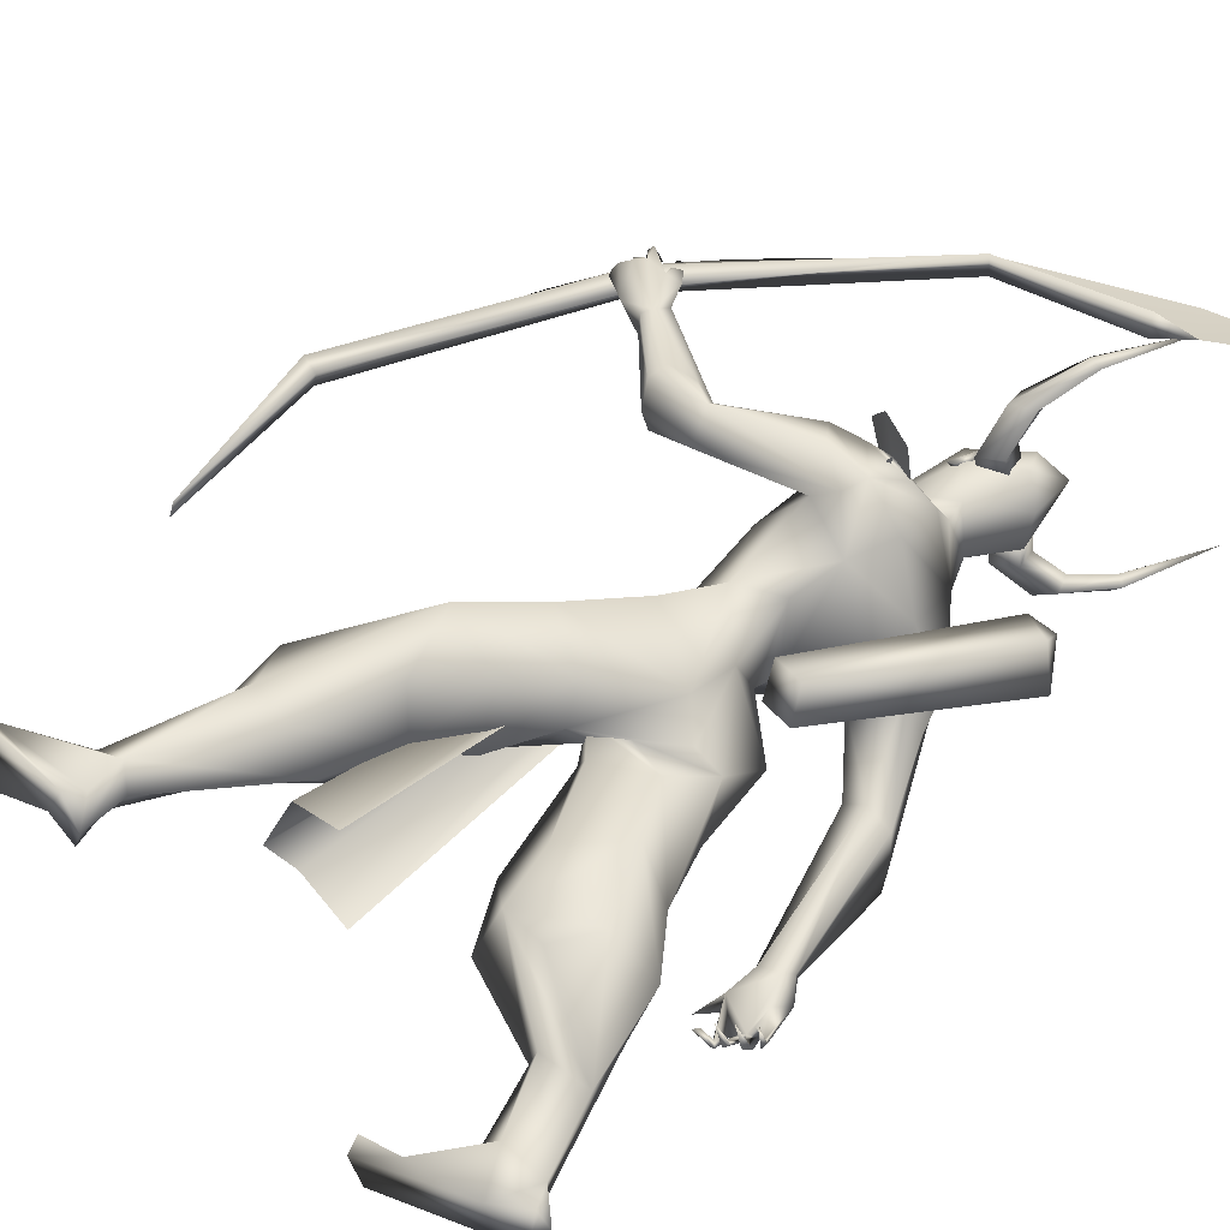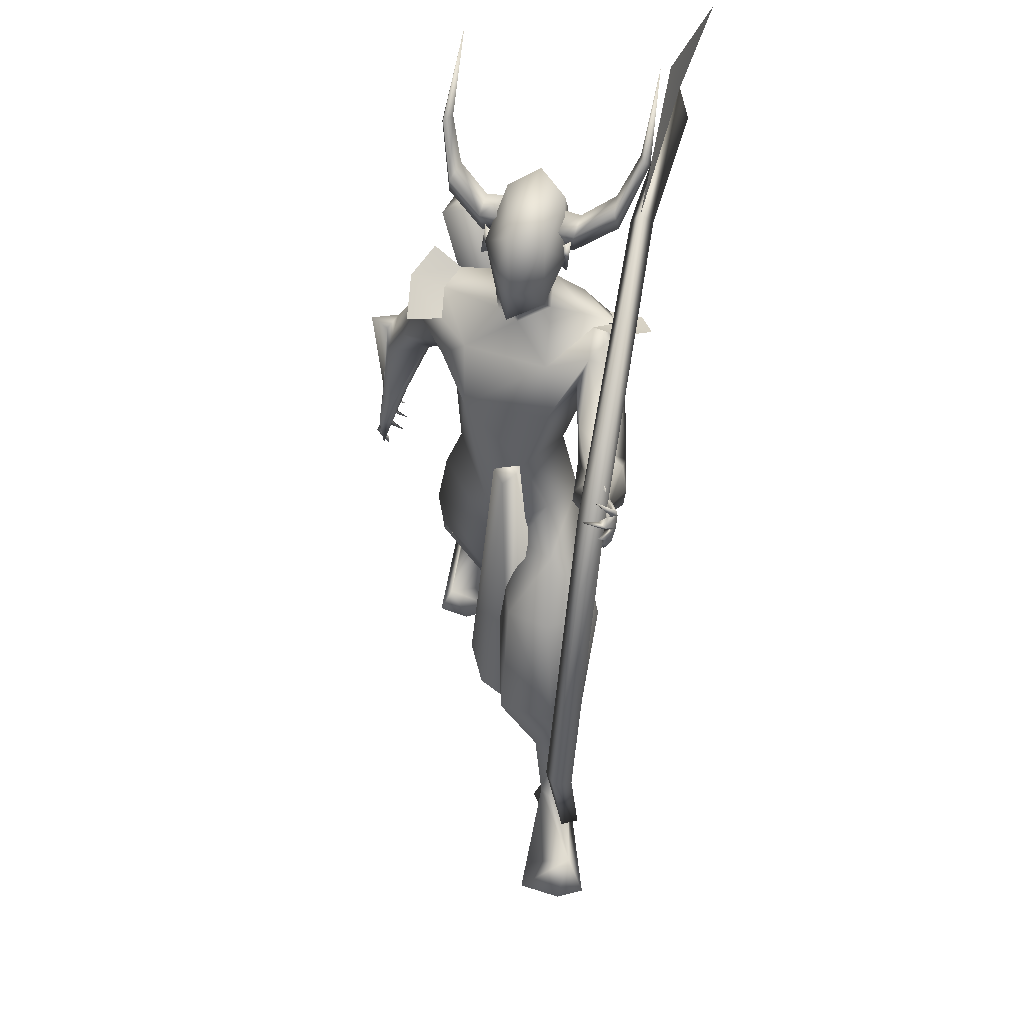
<metadata>
{"format":"obj","ext":"obj","renderer":"f3d","projection":"perspective","resolution":1024,"background":"white","views":[{"elev":40.0,"azim":-136.3,"up":"+Y"},{"elev":50.6,"azim":94.3,"up":"+Z"}]}
</metadata>
<code>
o arrow_Plane
v 0.519 0.05384 1.643
v 0.1972 -0.1676 2.441
v 0.2378 -0.1486 2.373
v 0.2129 -0.169 2.446
v 0.5123 0.03913 1.696
v 0.4873 0.04137 1.687
v 0.4955 0.03371 1.715
v 0.4867 0.03445 1.712
v 0.2289 -0.1479 2.37
v 0.2337 -0.1543 2.393
v 0.2177 -0.1531 2.388
v 0.2092 -0.1656 2.434
v 0.2333 -0.1483 2.371
v 0.2296 -0.1509 2.381
v 0.519 0.05384 1.643
v 0.2018 -0.1772 2.44
v 0.2352 -0.1433 2.373
v 0.2083 -0.1594 2.447
v 0.5049 0.05441 1.698
v 0.4947 0.02609 1.686
v 0.4929 0.03908 1.716
v 0.4892 0.02908 1.712
v 0.2315 -0.1533 2.369
v 0.2291 -0.1447 2.394
v 0.2224 -0.1627 2.387
v 0.209 -0.1653 2.434
v 0.2333 -0.1483 2.371
v 0.2296 -0.1509 2.381
f 12 14 4
f 9 8 7
f 8 6 5
f 6 1 5
f 14 13 10
f 11 9 13
f 2 11 14
f 26 28 18
f 22 21 17
f 22 20 19
f 20 15 19
f 28 27 24
f 25 23 27
f 16 25 28
f 14 10 4
f 13 9 7
f 3 13 7
f 7 8 5
f 13 3 10
f 14 11 13
f 12 2 14
f 28 24 18
f 23 22 27
f 22 17 27
f 21 22 19
f 27 17 24
f 28 25 27
f 26 16 28
o A4.001_Circle.001
v 0.5522 0.2061 2.583
v 0.5578 0.2668 2.568
v 0.5273 0.2055 2.5
v 0.5329 0.2662 2.484
v 0.6096 0.186 2.476
v 0.6152 0.2467 2.46
v 0.6345 0.1867 2.56
v 0.6401 0.2473 2.544
v 0.5257 0.3822 2.633
v 0.5031 0.3982 2.555
v 0.5815 0.3945 2.539
v 0.604 0.3785 2.617
v 0.4564 0.4542 2.755
v 0.4343 0.4784 2.721
v 0.479 0.4866 2.73
v 0.5012 0.4624 2.764
v 0.3251 0.5009 3.011
v 0.4946 0.006021 2.582
v 0.4835 -0.05397 2.576
v 0.577 -0.01315 2.558
v 0.5658 -0.07314 2.552
v 0.5532 -0.005933 2.474
v 0.542 -0.06592 2.467
v 0.4708 0.01324 2.498
v 0.4596 -0.04675 2.491
v 0.4223 -0.1446 2.655
v 0.493 -0.1777 2.634
v 0.4597 -0.1827 2.559
v 0.389 -0.1496 2.58
v 0.3418 -0.1761 2.787
v 0.3744 -0.2056 2.79
v 0.3372 -0.2133 2.758
v 0.3046 -0.1838 2.755
v 0.1993 -0.1469 3.039
f 29 31 35
f 46 48 52
f 58 61 62
f 31 33 35
f 48 50 52
f 29 30 32
f 31 32 33
f 30 36 37
f 35 36 30
f 33 34 35
f 40 39 44
f 36 34 40
f 32 30 37
f 34 32 38
f 37 40 41
f 38 37 41
f 39 38 42
f 43 42 45
f 44 43 45
f 41 44 45
f 42 41 45
f 46 47 49
f 48 49 51
f 47 53 54
f 52 53 46
f 50 51 52
f 57 56 61
f 53 51 57
f 49 47 54
f 51 49 55
f 54 57 58
f 55 54 58
f 56 55 59
f 60 59 62
f 61 60 62
f 59 58 62
f 31 29 32
f 32 34 33
f 36 40 37
f 29 35 30
f 34 36 35
f 39 43 44
f 34 39 40
f 38 32 37
f 39 34 38
f 40 44 41
f 42 38 41
f 43 39 42
f 48 46 49
f 50 48 51
f 53 57 54
f 53 47 46
f 51 53 52
f 56 60 61
f 51 56 57
f 55 49 54
f 56 51 55
f 57 61 58
f 59 55 58
f 60 56 59
o A4_Circle
v 0.6166 -0.02753 2.449
v 0.5923 -0.02103 2.496
v 0.61 -0.06582 2.424
v 0.5696 -0.05282 2.517
v 0.5817 -0.01861 2.461
v 0.5921 -0.02128 2.46
v 0.6596 0.1923 2.443
v 0.6399 0.1979 2.493
v 0.6692 0.2291 2.417
v 0.6284 0.2387 2.513
v 0.6357 0.1987 2.471
v 0.6245 0.2014 2.461
v 0.1454 -0.5087 1.09
v 0.1397 -0.4729 1.083
v 0.1336 -0.4361 1.162
v 0.1679 -0.4706 1.301
v 0.2368 -0.4949 1.251
v 0.09352 -0.4681 1.094
v 0.08131 -0.4704 1.093
v 0.1113 -0.4669 1.223
v 0.1997 -0.4948 1.285
v 0.2689 -0.509 1.151
v 0.2333 -0.5027 1.13
v 0.2586 -0.4616 1.139
v 0.2886 -0.4939 1.053
v 0.1819 -0.5051 1.072
v 0.13 -0.4564 1.104
v 0.1154 -0.4882 1.111
v 0.2371 -0.4806 1.028
v 0.2495 -0.4813 1.009
v 0.189 -0.52 1.027
v 0.2052 -0.5147 1.042
v 0.2073 -0.5322 1.033
v 0.1915 -0.4234 1.023
v 0.1505 -0.4833 1.038
v 0.1631 -0.4932 1.024
v 0.1654 -0.4864 1.048
v 0.1038 -0.4902 1.067
v 0.1453 -0.4108 1.045
v 0.1164 -0.4739 1.039
v 0.1266 -0.4683 1.061
v 0.1059 -0.4273 1.089
v 0.0935 -0.4222 1.073
v 0.08418 -0.4804 1.074
v 0.1681 -0.4068 1.247
v 0.244 -0.432 1.237
v 0.8413 -0.04047 1.422
v 0.8373 -0.1086 1.909
v 0.7448 -0.1325 1.649
v 0.6335 -0.006511 2.192
v 0.4655 -0.0651 1.893
v 0.3085 -0.264 1.712
v 0.5889 -0.1713 1.902
v 0.6344 -0.01375 2.284
v 0.4992 0.01756 2.634
v 0.4857 0.01321 2.233
v 0.3731 -0.1656 2.08
v 0.6312 -0.2028 2.121
v 0.5132 -0.2047 2.156
v 0.681 -0.1999 1.996
v 0.4506 -0.1502 2.196
v 0.4638 -0.2459 0.7969
v 0.3102 -0.1779 0.8917
v 0.6469 -0.07091 0.7631
v 0.5073 -0.2556 1.003
v 0.6509 0.1008 1.063
v 0.5199 0.09572 0.8069
v 0.2558 -0.01881 0.926
v 0.414 -0.1299 1.215
v 0.3789 0.08364 0.972
v 0.5233 -0.08911 0.5576
v 0.3591 -0.2558 0.6229
v 0.1586 -0.2054 0.6819
v 0.4496 0.09875 0.5904
v 0.2231 0.1097 0.6998
v 0.1131 -0.02349 0.7477
v 0.2456 -0.1608 0.4623
v 0.2107 -0.2205 0.4976
v 0.1955 -0.06235 0.4424
v 0.04781 -0.0923 0.4624
v -0.03971 -0.1241 0.2337
v 0.6268 -0.2038 1.36
v 0.423 0.03827 1.296
v 0.7633 -0.05015 1.149
v 0.7707 0.06413 1.193
v 0.442 -0.07344 1.479
v 0.4774 0.1093 1.141
v 0.1418 -0.1498 0.204
v 0.2625 -0.2469 0.06892
v 0.09937 -0.2104 0.2178
v 0.1027 -0.1076 0.2348
v 0.3567 -0.1778 0.0157
v -0.03939 -0.2112 0.2002
v 0.3282 -0.4488 1.617
v 0.3786 -0.2987 1.702
v 0.2223 -0.4156 1.709
v 0.2525 -0.4632 1.228
v 0.1571 -0.4324 1.281
v 0.267 -0.4542 1.679
v 0.3435 -0.2211 1.965
v 0.5465 -0.1972 1.904
v 0.219 -0.2911 1.702
v 0.4156 -0.1459 1.976
v 0.4054 -0.2515 2.083
v 0.475 -0.3131 2.006
v 0.3558 -0.3796 1.743
v 0.4551 0.0161 2.492
v -0.09258 -0.0962 0.147
v -0.1187 -0.1591 0.167
v -0.074 -0.2384 0.1391
v 0.2924 -0.03834 -0.001094
v 0.02642 -0.1397 0.1096
v 0.1977 -0.07003 0.03765
v 0.3357 -0.2851 0.03813
v 1.675 0.4419 2.307
v 1.591 0.419 2.344
v 1.542 0.3463 2.277
v 1.525 0.4041 2.174
v 1.597 0.4086 2.176
v 1.503 0.4168 2.199
v 1.57 0.3386 2.196
v 1.525 0.4198 2.337
v 1.574 0.3753 2.357
v 1.63 0.3994 2.434
v 1.603 0.4015 2.436
v 1.649 0.4451 2.336
v 1.662 0.4147 2.342
v 1.704 0.4309 2.28
v 1.687 0.4028 2.277
v 1.669 0.3785 2.408
v 1.679 0.3745 2.428
v 1.681 0.4411 2.396
v 1.692 0.4279 2.38
v 1.668 0.4261 2.385
v 1.704 0.3348 2.358
v 1.712 0.4117 2.348
v 1.705 0.4043 2.333
v 1.692 0.3866 2.353
v 1.684 0.4097 2.336
v 1.708 0.337 2.306
v 1.723 0.4008 2.302
v 1.699 0.4012 2.297
v 1.705 0.3593 2.256
v 1.709 0.42 2.261
v 1.707 0.4074 2.246
v 1.692 0.4005 2.255
v 1.518 0.3447 2.161
v 1.491 0.3964 2.259
v 0.9076 0.1906 1.463
v 0.7879 0.2922 1.452
v 0.6144 0.1115 1.552
v 0.6448 0.06732 1.218
v 0.741 0.2351 1.664
v 0.6194 0.2024 1.75
v 0.5119 0.2877 2.039
v 0.6284 0.3096 2.173
v 0.5224 0.2836 2.192
v 0.631 -0.03004 1.643
v 0.5184 0.07162 1.301
v 0.6158 -0.02673 1.712
v 0.4534 0.03604 2.047
v 0.8132 0.1715 2.095
v 0.8895 0.1843 1.924
v 0.878 0.09945 1.646
v 0.9159 0.06577 1.356
v 0.5686 0.2659 1.892
v 1.101 0.3019 1.949
v 0.6329 0.3992 2.051
v 0.7499 0.3828 2.18
v 0.7047 0.07523 2.253
v 0.5297 0.03932 2.337
v 0.5398 0.2108 2.631
v 0.4668 0.1269 2.686
v 0.6442 0.1771 2.218
v 0.6775 0.06396 2.173
v 0.5483 0.1815 2.282
v 0.6779 0.3614 1.996
v 0.7177 0.327 2.204
v 0.6412 0.4044 2.152
v 0.8037 0.3177 2.133
v 0.7474 0.3291 1.964
v 0.8211 0.2801 2.027
v 0.5669 0.3779 2.134
v 1.348 0.2441 0.7431
v 0.9812 0.3068 0.8112
v 0.946 0.1465 0.778
v 1.193 0.2147 1.113
v 1.036 0.3953 1.012
v 1.102 0.06388 1.064
v 0.8413 0.1041 0.8974
v 0.775 0.2184 1.168
v 0.844 0.2934 0.9706
v 1.021 0.02567 0.864
v 1.059 0.3125 0.5134
v 1.298 0.05088 0.7392
v 1.092 0.02822 0.6407
v 1.259 0.278 0.4849
v 1.155 0.1684 0.3713
v 1.001 0.1693 0.5345
v 1.2 0.3428 0.5405
v 1.238 0.3177 0.1816
v 1.246 0.1801 0.4217
v 1.358 0.2604 0.1953
v 1.214 0.2321 0.1624
v 0.9154 0.3307 1.234
v 0.7462 0.1187 1.099
v 1.021 0.2135 1.298
v 0.8861 0.09098 1.229
v 0.5774 0.1723 1.348
v 0.8298 0.02149 1.083
v 1.539 0.3352 0.04778
v 1.239 0.2059 0.1155
v 1.328 0.2101 0.2137
v 1.683 0.2987 0.006624
v 1.234 0.2969 0.07308
v 1.07 0.4645 1.935
v 1.162 0.4544 2.002
v 1.257 0.3662 1.896
v 1.093 0.3128 2.007
v 1.256 0.4627 1.917
v 1.117 0.4017 2.013
v 1.258 0.2919 1.923
v 1.254 0.4696 1.989
v 1.032 0.3 2.04
v 1.054 0.3695 1.867
v 0.7692 0.4425 2.046
v 0.8407 0.4168 2.14
v 0.7298 0.1567 2.571
v 0.5666 0.1878 2.357
v 0.4967 0.2216 2.543
v 0.4459 0.1272 2.514
v 1.222 0.1745 0.01156
v 1.194 0.2334 0.009053
v 1.314 0.2232 0.01261
v 1.251 0.3236 0.01543
v 1.637 0.1544 -0.00519
v 1.65 0.3932 0.009825
v 1.533 0.1661 -0.004258
v 1.345 0.3026 2.083
v 1.393 0.3474 2.199
v 0.6166 -0.04953 2.485
v 0.6493 0.2204 2.452
v 0.3356 0.05237 0.6038
v 0.9587 0.03153 1.636
v 0.859 0.08947 1.631
v 0.9417 0.08074 1.673
v 0.8676 -0.005854 1.607
v 1.023 0.05404 0.3812
v 0.7976 0.2187 0.4267
v 0.9823 0.1751 0.4456
v 0.8041 -0.1081 0.4335
v 0.9869 -0.05289 0.4503
v 0.7261 -0.1156 2.09
v 0.2339 -0.5153 1.699
v 0.6314 -0.3259 2.105
v 0.4779 -0.3244 2.172
v 0.3854 -0.2475 2.23
v 0.7785 0.4174 2.232
v 0.675 0.5268 2.153
v 0.5679 0.4925 2.113
v 1.682 0.4068 2.334
v 1.538 0.3858 2.556
v 1.634 0.3707 2.301
v 1.856 0.3371 2.152
v 1.67 0.3229 2.332
v 0.9484 0.5024 2.911
v 2.088 0.3458 1.486
v 2.112 0.2888 1.495
v 0.9689 0.4614 2.961
v 2.057 0.2615 1.487
v 0.944 0.4327 2.911
v 2.032 0.3185 1.478
v 0.3943 0.6 2.868
v 1.848 0.3108 0.8258
v 0.2634 0.5688 2.884
v 1.832 0.3666 0.83
v 0.3923 0.5282 2.851
v 0.5609 0.1188 1.633
v 0.5654 -0.004657 1.597
v 0.4391 0.01132 1.558
v 0.187 -0.1961 2.286
v 0.4398 0.1345 1.595
v 0.2076 -0.01677 2.275
v 0.3532 -0.08093 2.391
v 0.3355 -0.2239 2.343
v 0.2647 -0.1059 2.403
v 0.7161 0.03264 2.597
v 0.7529 0.000194 2.457
v 0.7721 0.1184 2.412
v 0.7685 0.03194 2.269
v 0.7278 0.1581 2.312
v 0.805 0.04799 2.421
v 0.3689 0.5325 3.051
v -0.1255 0.6703 2.925
f 238 291 353
f 233 291 238
f 236 238 353
f 116 232 352
f 354 353 351
f 351 290 354
f 290 353 304
f 290 351 353
f 354 350 352
f 354 290 349
f 303 350 349
f 350 303 352
f 303 116 352
f 352 232 353
f 236 353 232
f 354 349 350
f 352 353 354
f 67 63 65
f 66 67 65
f 64 66 68
f 68 66 65
f 63 68 65
f 69 74 71
f 72 73 71
f 72 70 73
f 74 72 71
f 82 160 107
f 82 78 160
f 82 80 81
f 83 84 79
f 85 88 95
f 83 82 75
f 159 79 84
f 100 90 103
f 107 76 77
f 107 86 76
f 82 107 77
f 85 84 83
f 87 84 85
f 95 88 93
f 91 94 95
f 88 75 98
f 96 99 98
f 97 99 96
f 96 98 97
f 102 103 75
f 101 103 102
f 100 103 101
f 101 102 100
f 90 81 106
f 106 80 90
f 105 104 106
f 105 106 81
f 75 76 99
f 90 89 76
f 108 86 107
f 159 86 108
f 113 222 111
f 111 109 110
f 110 109 226
f 123 118 119
f 223 228 113
f 123 166 167
f 237 232 116
f 115 122 163
f 122 110 315
f 233 118 112
f 113 165 119
f 166 123 119
f 115 165 113
f 122 120 167
f 305 137 136
f 143 142 141
f 139 140 150
f 154 176 172
f 143 153 174
f 141 139 153
f 143 155 135
f 135 155 152
f 175 151 173
f 172 170 174
f 172 171 170
f 176 154 151
f 152 155 151
f 153 150 175
f 158 161 156
f 154 175 173
f 154 174 175
f 172 155 171
f 164 158 166
f 166 158 167
f 165 164 162
f 158 168 167
f 163 167 168
f 184 210 185
f 207 181 206
f 182 181 180
f 178 194 188
f 182 177 181
f 192 193 196
f 178 185 196
f 178 196 194
f 201 183 191
f 183 201 185
f 183 185 179
f 207 183 181
f 182 184 178
f 187 186 178
f 195 188 194
f 195 189 188
f 193 192 195
f 200 198 189
f 195 192 196
f 201 200 189
f 198 177 188
f 198 199 177
f 197 200 199
f 197 198 200
f 199 200 201
f 203 177 204
f 203 190 177
f 202 204 190
f 208 206 191
f 205 208 207
f 177 201 204
f 191 190 204
f 209 183 179
f 183 209 181
f 181 209 180
f 220 222 216
f 215 225 226
f 216 228 215
f 118 219 217
f 219 245 230
f 242 240 224
f 245 241 231
f 288 289 278
f 225 244 242
f 228 217 230
f 243 228 239
f 231 240 242
f 260 274 264
f 263 262 265
f 256 263 261
f 265 259 275
f 296 275 274
f 263 277 295
f 274 260 266
f 273 276 299
f 297 299 276
f 276 273 298
f 277 263 273
f 273 275 300
f 298 300 276
f 295 294 274
f 277 273 297
f 297 273 299
f 229 287 284
f 278 283 279
f 289 231 242
f 278 282 287
f 230 231 289
f 302 179 210
f 288 278 239
f 286 244 229
f 286 283 242
f 134 133 137
f 73 69 71
f 82 77 80
f 93 88 94
f 90 100 75
f 82 83 78
f 84 86 159
f 87 85 86
f 86 84 87
f 91 92 93
f 91 95 92
f 91 93 94
f 92 95 93
f 97 75 99
f 98 99 88
f 98 75 97
f 100 102 75
f 104 105 81
f 104 80 106
f 104 81 80
f 88 99 76
f 80 89 90
f 222 220 111
f 113 228 222
f 115 111 110
f 120 122 315
f 121 167 120
f 115 163 165
f 238 118 233
f 110 122 115
f 171 155 143
f 175 174 153
f 152 151 150
f 170 143 174
f 170 171 143
f 172 176 155
f 157 168 156
f 162 166 119
f 163 122 167
f 119 165 162
f 157 163 168
f 163 157 114
f 163 114 165
f 165 114 164
f 195 196 189
f 184 182 210
f 184 187 178
f 186 185 178
f 187 185 186
f 187 184 185
f 190 191 206
f 193 195 194
f 177 199 201
f 197 199 198
f 204 202 203
f 203 202 190
f 208 205 206
f 205 207 206
f 191 204 201
f 213 216 215
f 222 228 216
f 215 243 225
f 223 217 228
f 241 240 231
f 244 286 242
f 281 286 229
f 237 236 232
f 86 85 95
f 225 243 244
f 256 262 263
f 266 260 261
f 294 297 296
f 295 297 294
f 295 274 266
f 300 275 296
f 263 265 273
f 273 265 275
f 276 300 296
f 294 296 274
f 277 297 295
f 282 278 285
f 285 278 279
f 289 283 278
f 230 288 239
f 284 287 280
f 287 243 239
f 244 243 287
f 229 244 287
f 281 283 286
f 209 179 302
f 161 158 316
f 66 64 67
f 64 68 67
f 68 63 67
f 70 72 74
f 73 70 74
f 69 73 74
f 83 75 88
f 85 83 88
f 82 81 90
f 75 82 90
f 90 76 103
f 76 89 77
f 89 80 77
f 86 94 88
f 76 86 88
f 103 76 75
f 115 113 111
f 225 110 226
f 118 223 119
f 121 123 167
f 112 237 116
f 116 233 112
f 223 113 119
f 153 143 141
f 140 152 150
f 174 154 172
f 139 150 153
f 142 143 135
f 140 135 152
f 151 154 173
f 155 176 151
f 150 151 175
f 168 158 156
f 162 164 166
f 210 179 185
f 182 178 188
f 177 182 188
f 177 190 181
f 190 206 181
f 193 194 196
f 183 207 208
f 191 183 208
f 201 189 185
f 189 196 185
f 198 188 189
f 213 220 216
f 228 243 215
f 223 118 217
f 217 219 230
f 230 245 231
f 224 225 242
f 239 228 230
f 274 275 264
f 262 259 265
f 263 266 261
f 259 264 275
f 266 263 295
f 296 297 276
f 273 300 298
f 282 280 287
f 288 230 289
f 278 287 239
f 283 289 242
f 94 86 95
f 131 125 124
f 146 126 129
f 214 270 147
f 146 128 147
f 132 149 129
f 125 131 130
f 132 130 149
f 133 134 140
f 142 137 305
f 136 137 132
f 136 133 139
f 135 138 142
f 138 137 142
f 131 148 145
f 149 147 128
f 249 251 246
f 250 249 246
f 254 247 248
f 268 272 214
f 270 251 269
f 253 254 252
f 268 252 255
f 255 257 251
f 260 264 257
f 259 246 264
f 262 246 259
f 260 258 261
f 272 251 270
f 247 256 248
f 255 248 261
f 255 258 257
f 250 246 262
f 129 126 136
f 124 125 135
f 137 138 132
f 138 135 130
f 256 247 250
f 126 124 133
f 306 309 313
f 311 307 308
f 127 126 146
f 254 253 250
f 269 249 250
f 127 124 126
f 149 214 147
f 149 145 214
f 145 221 214
f 130 131 145
f 134 135 140
f 214 272 270
f 254 250 247
f 221 268 214
f 269 251 249
f 272 255 251
f 252 248 255
f 271 253 268
f 310 306 314
f 127 131 124
f 128 146 129
f 149 128 129
f 130 145 149
f 139 133 140
f 141 142 136
f 142 305 136
f 129 136 132
f 141 136 139
f 251 257 246
f 252 254 248
f 268 253 252
f 272 268 255
f 258 260 257
f 246 257 264
f 256 261 248
f 258 255 261
f 126 133 136
f 134 124 135
f 138 130 132
f 135 125 130
f 262 256 250
f 124 134 137
f 133 124 137
f 314 306 313
f 312 311 308
f 111 220 148
f 111 144 109
f 220 213 148
f 148 213 145
f 109 147 270
f 109 227 226
f 144 127 146
f 144 131 127
f 144 146 109
f 212 215 226
f 271 213 215
f 226 227 211
f 271 268 221
f 267 269 250
f 253 267 250
f 212 211 269
f 212 267 271
f 306 308 309
f 308 306 310
f 148 131 144
f 109 146 147
f 213 271 221
f 211 227 270
f 271 267 253
f 211 270 269
f 144 111 148
f 213 221 145
f 227 109 270
f 211 212 226
f 212 271 215
f 267 212 269
f 308 307 309
f 312 308 310
f 169 233 116
f 315 112 121
f 118 123 121
f 160 78 164
f 161 83 79
f 157 159 114
f 108 107 114
f 114 160 164
f 159 156 79
f 235 293 169
f 117 169 303
f 303 349 117
f 238 236 218
f 238 219 118
f 241 218 224
f 237 224 236
f 219 218 241
f 302 281 229
f 302 210 283
f 282 209 280
f 235 234 292
f 285 279 182
f 292 291 293
f 234 235 290
f 285 182 282
f 284 209 301
f 284 280 209
f 304 353 291
f 292 234 304
f 321 241 240
f 224 315 110
f 224 110 225
f 161 316 83
f 158 78 316
f 245 241 321
f 120 121 318
f 318 121 123
f 334 325 329
f 328 325 327
f 323 324 326
f 326 327 330
f 334 329 338
f 329 323 330
f 327 325 334
f 324 323 331
f 323 325 328
f 333 327 331
f 338 329 330
f 332 334 338
f 333 331 339
f 337 331 328
f 341 340 346
f 341 347 342
f 340 344 346
f 342 343 344
f 344 340 341
f 331 337 355
f 346 345 348
f 347 346 348
f 343 347 348
f 235 349 290
f 237 315 224
f 293 233 169
f 315 237 112
f 159 108 114
f 160 114 107
f 159 157 156
f 316 78 83
f 235 117 349
f 218 236 224
f 293 291 233
f 302 283 281
f 180 282 182
f 301 209 302
f 229 284 301
f 283 210 279
f 234 290 304
f 282 180 209
f 292 304 291
f 324 327 326
f 328 333 339
f 337 335 339
f 335 328 339
f 330 332 336
f 348 345 343
f 303 169 116
f 120 315 121
f 112 118 121
f 78 158 164
f 156 161 79
f 117 235 169
f 219 238 218
f 240 241 224
f 245 219 241
f 301 302 229
f 293 235 292
f 279 210 182
f 320 321 240
f 322 245 321
f 317 120 318
f 319 318 123
f 325 323 329
f 333 328 327
f 327 332 330
f 323 326 330
f 332 327 334
f 323 328 331
f 327 324 331
f 336 338 330
f 336 332 338
f 331 337 339
f 335 337 328
f 347 341 346
f 347 343 342
f 344 345 346
f 343 345 344
f 342 344 341
f 337 356 355

</code>
